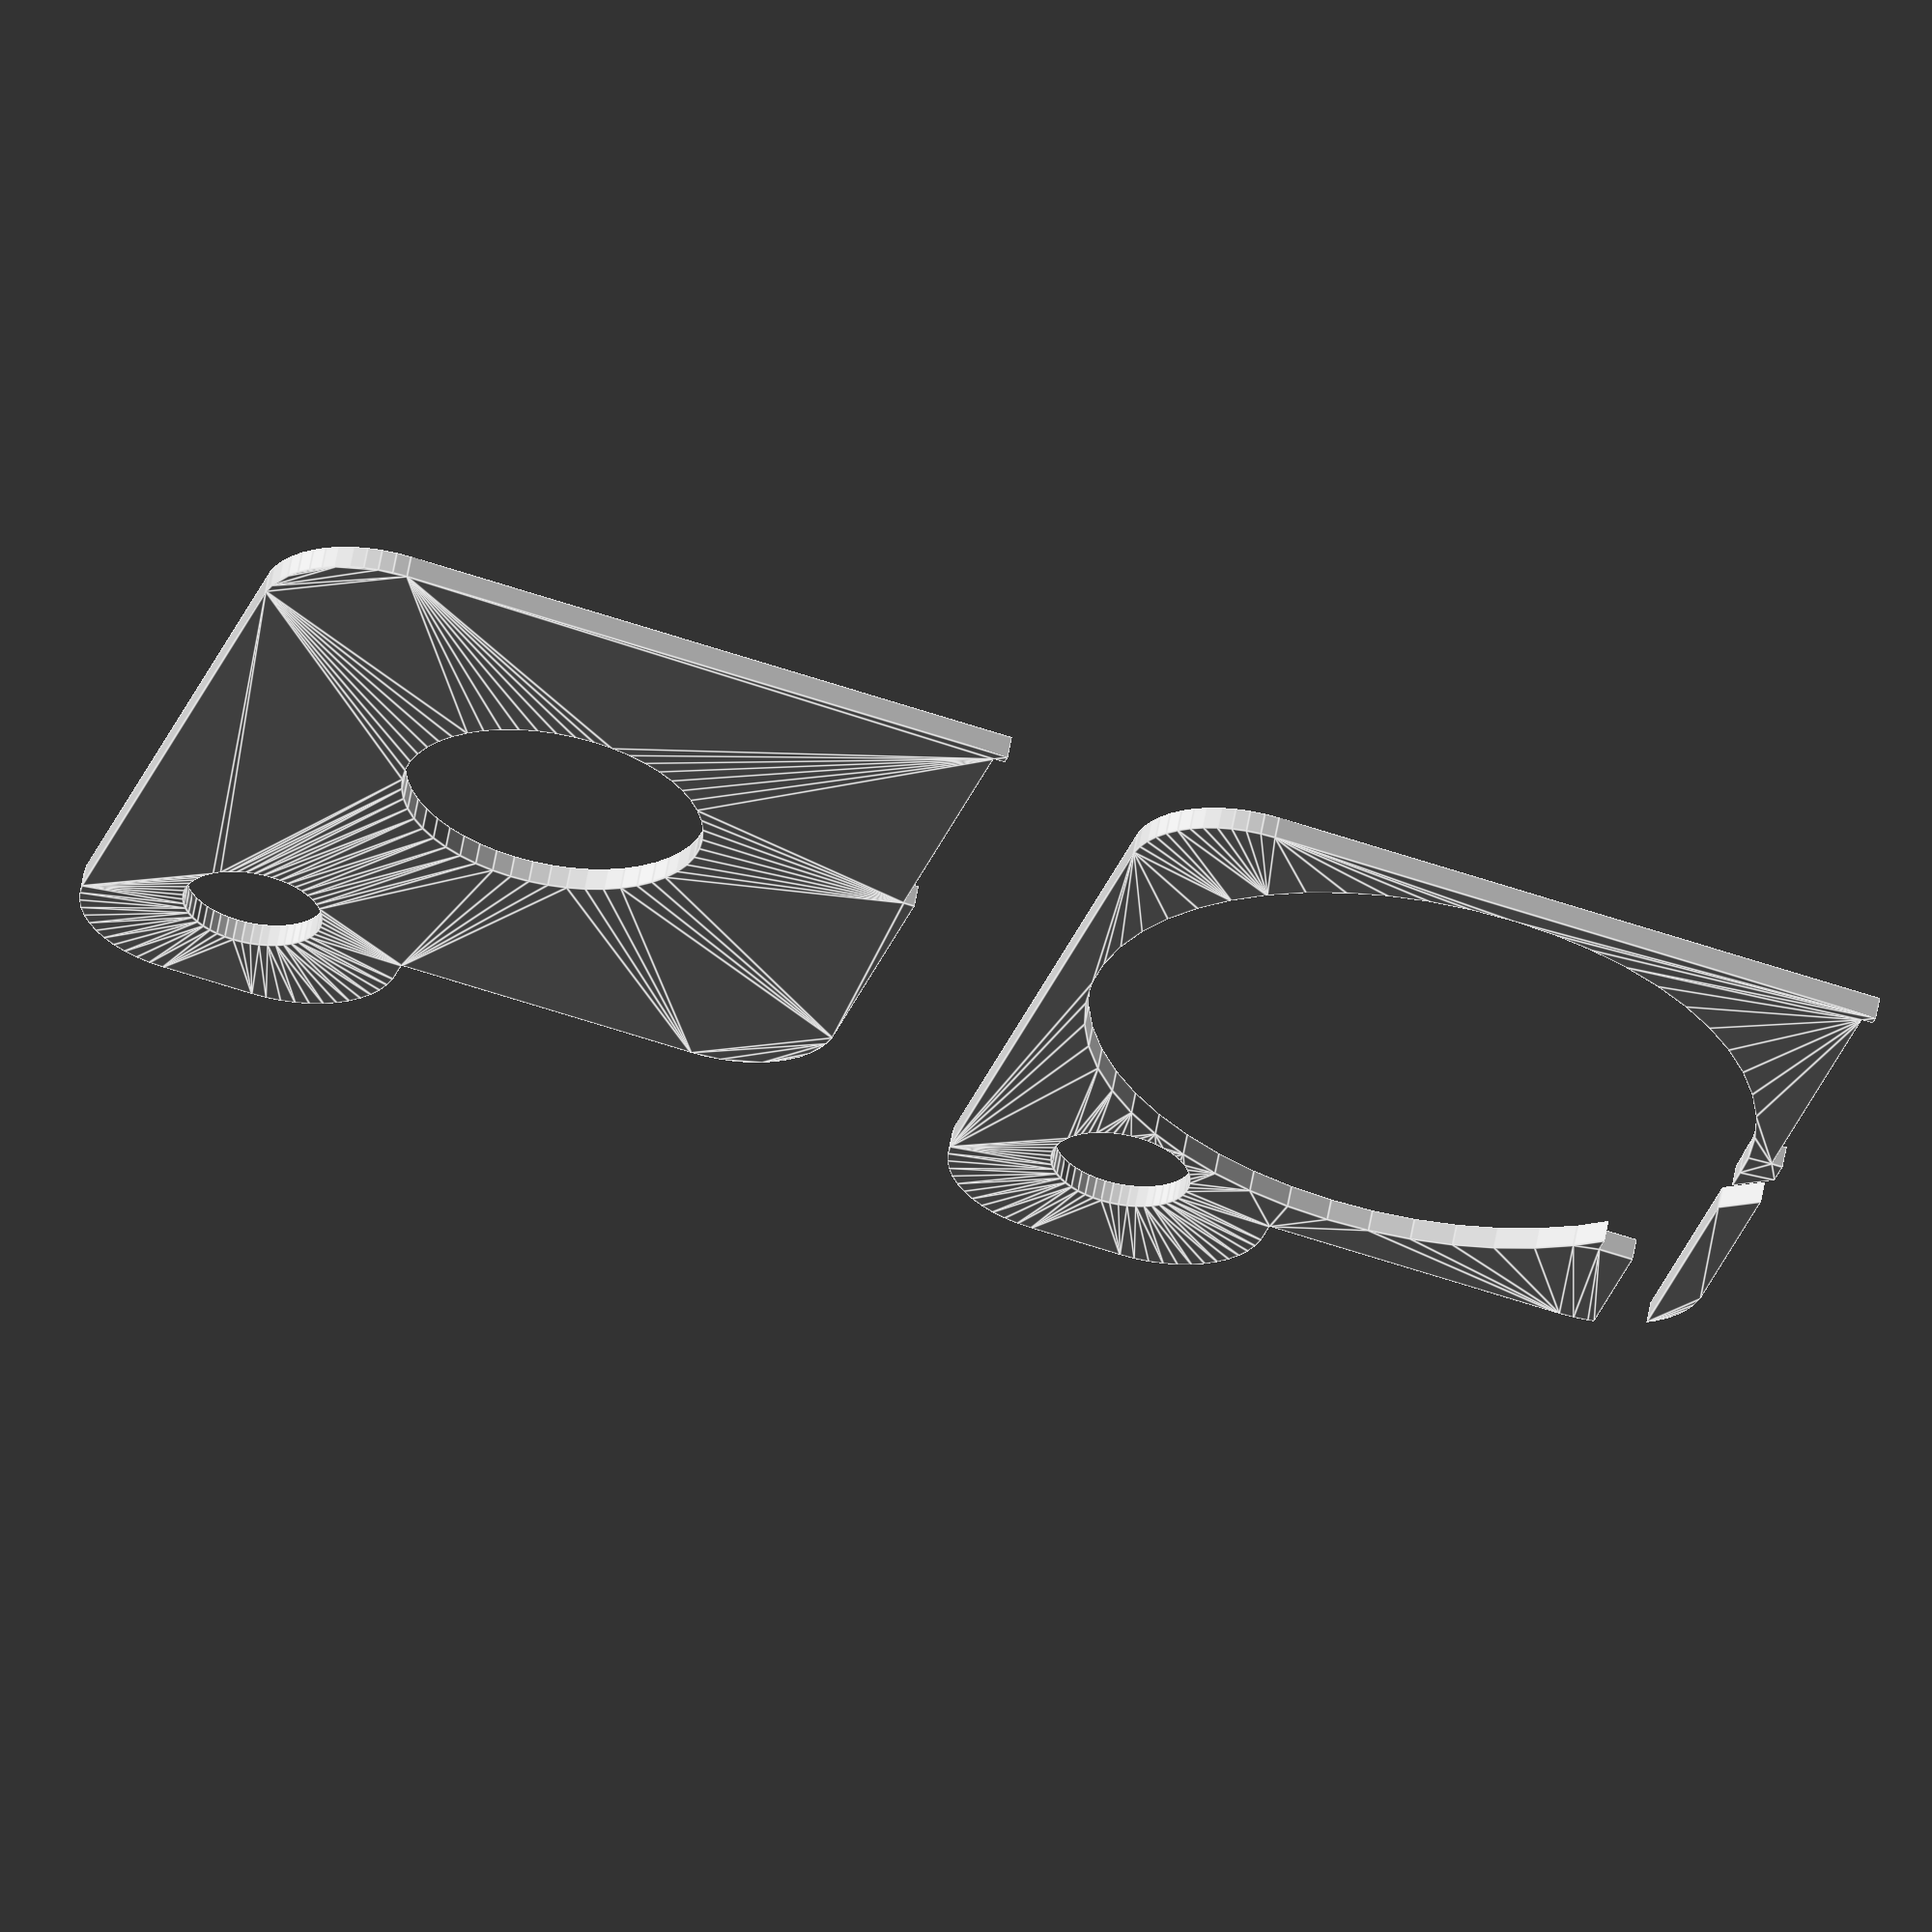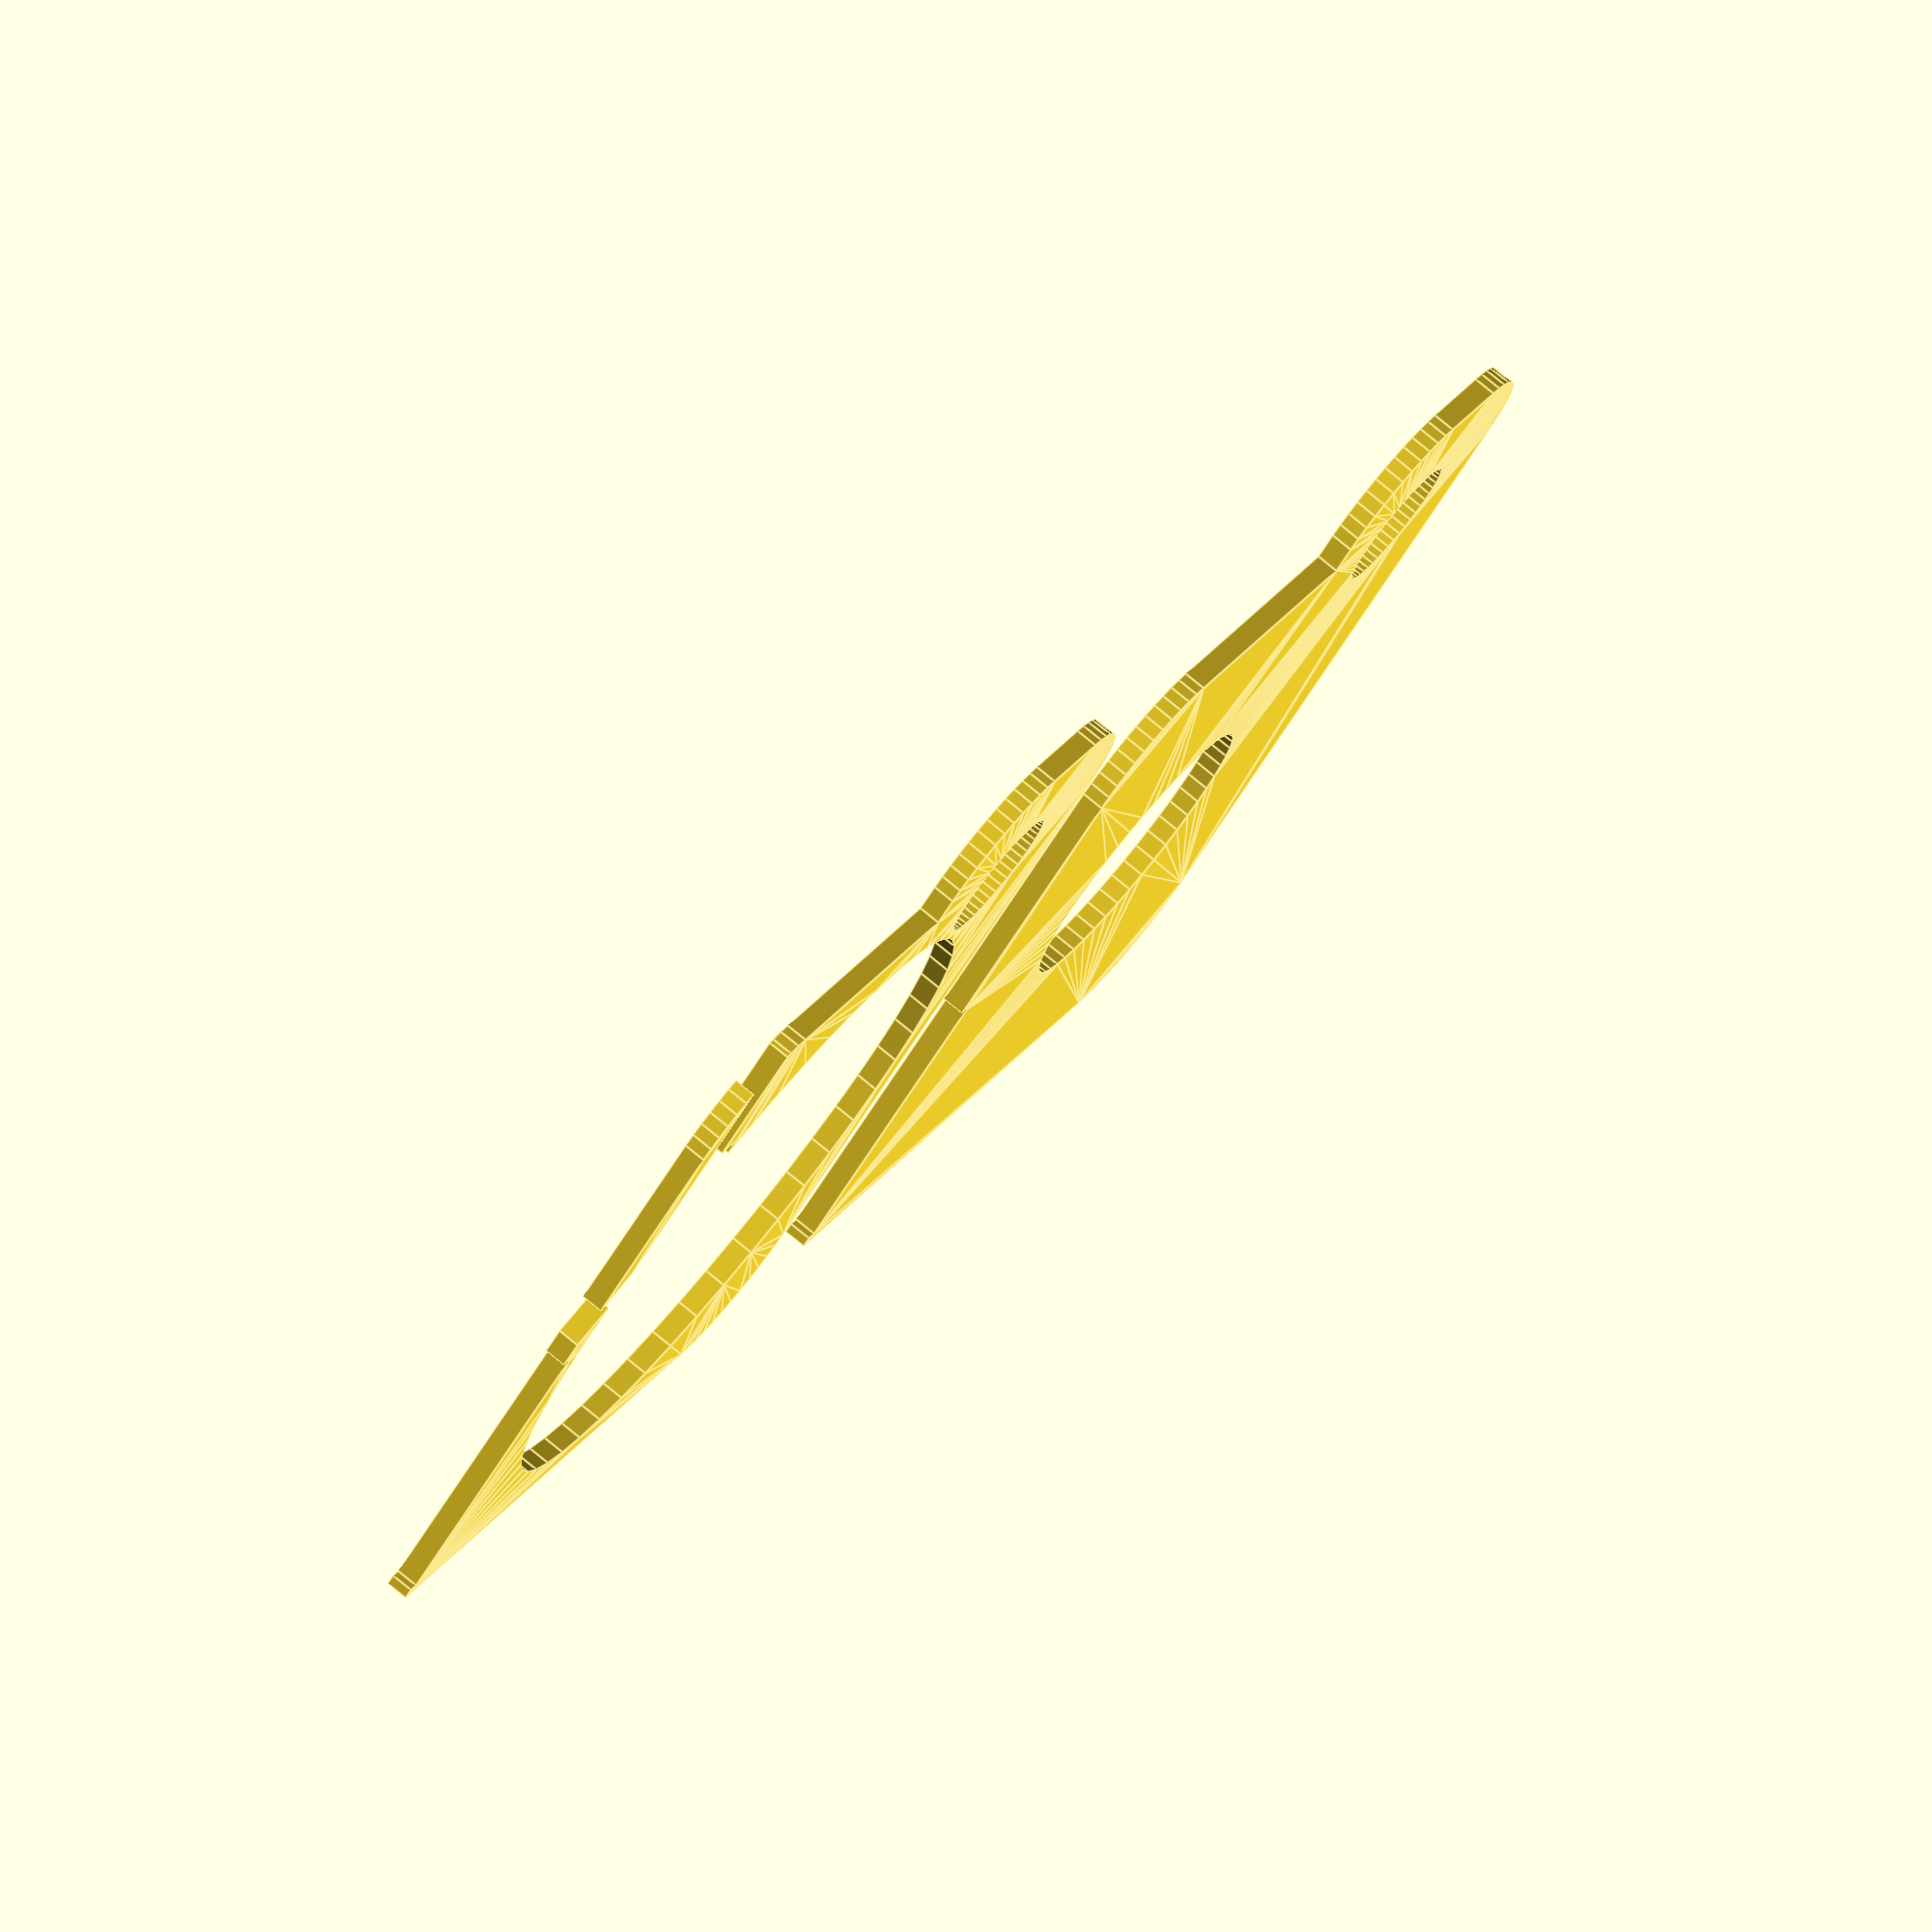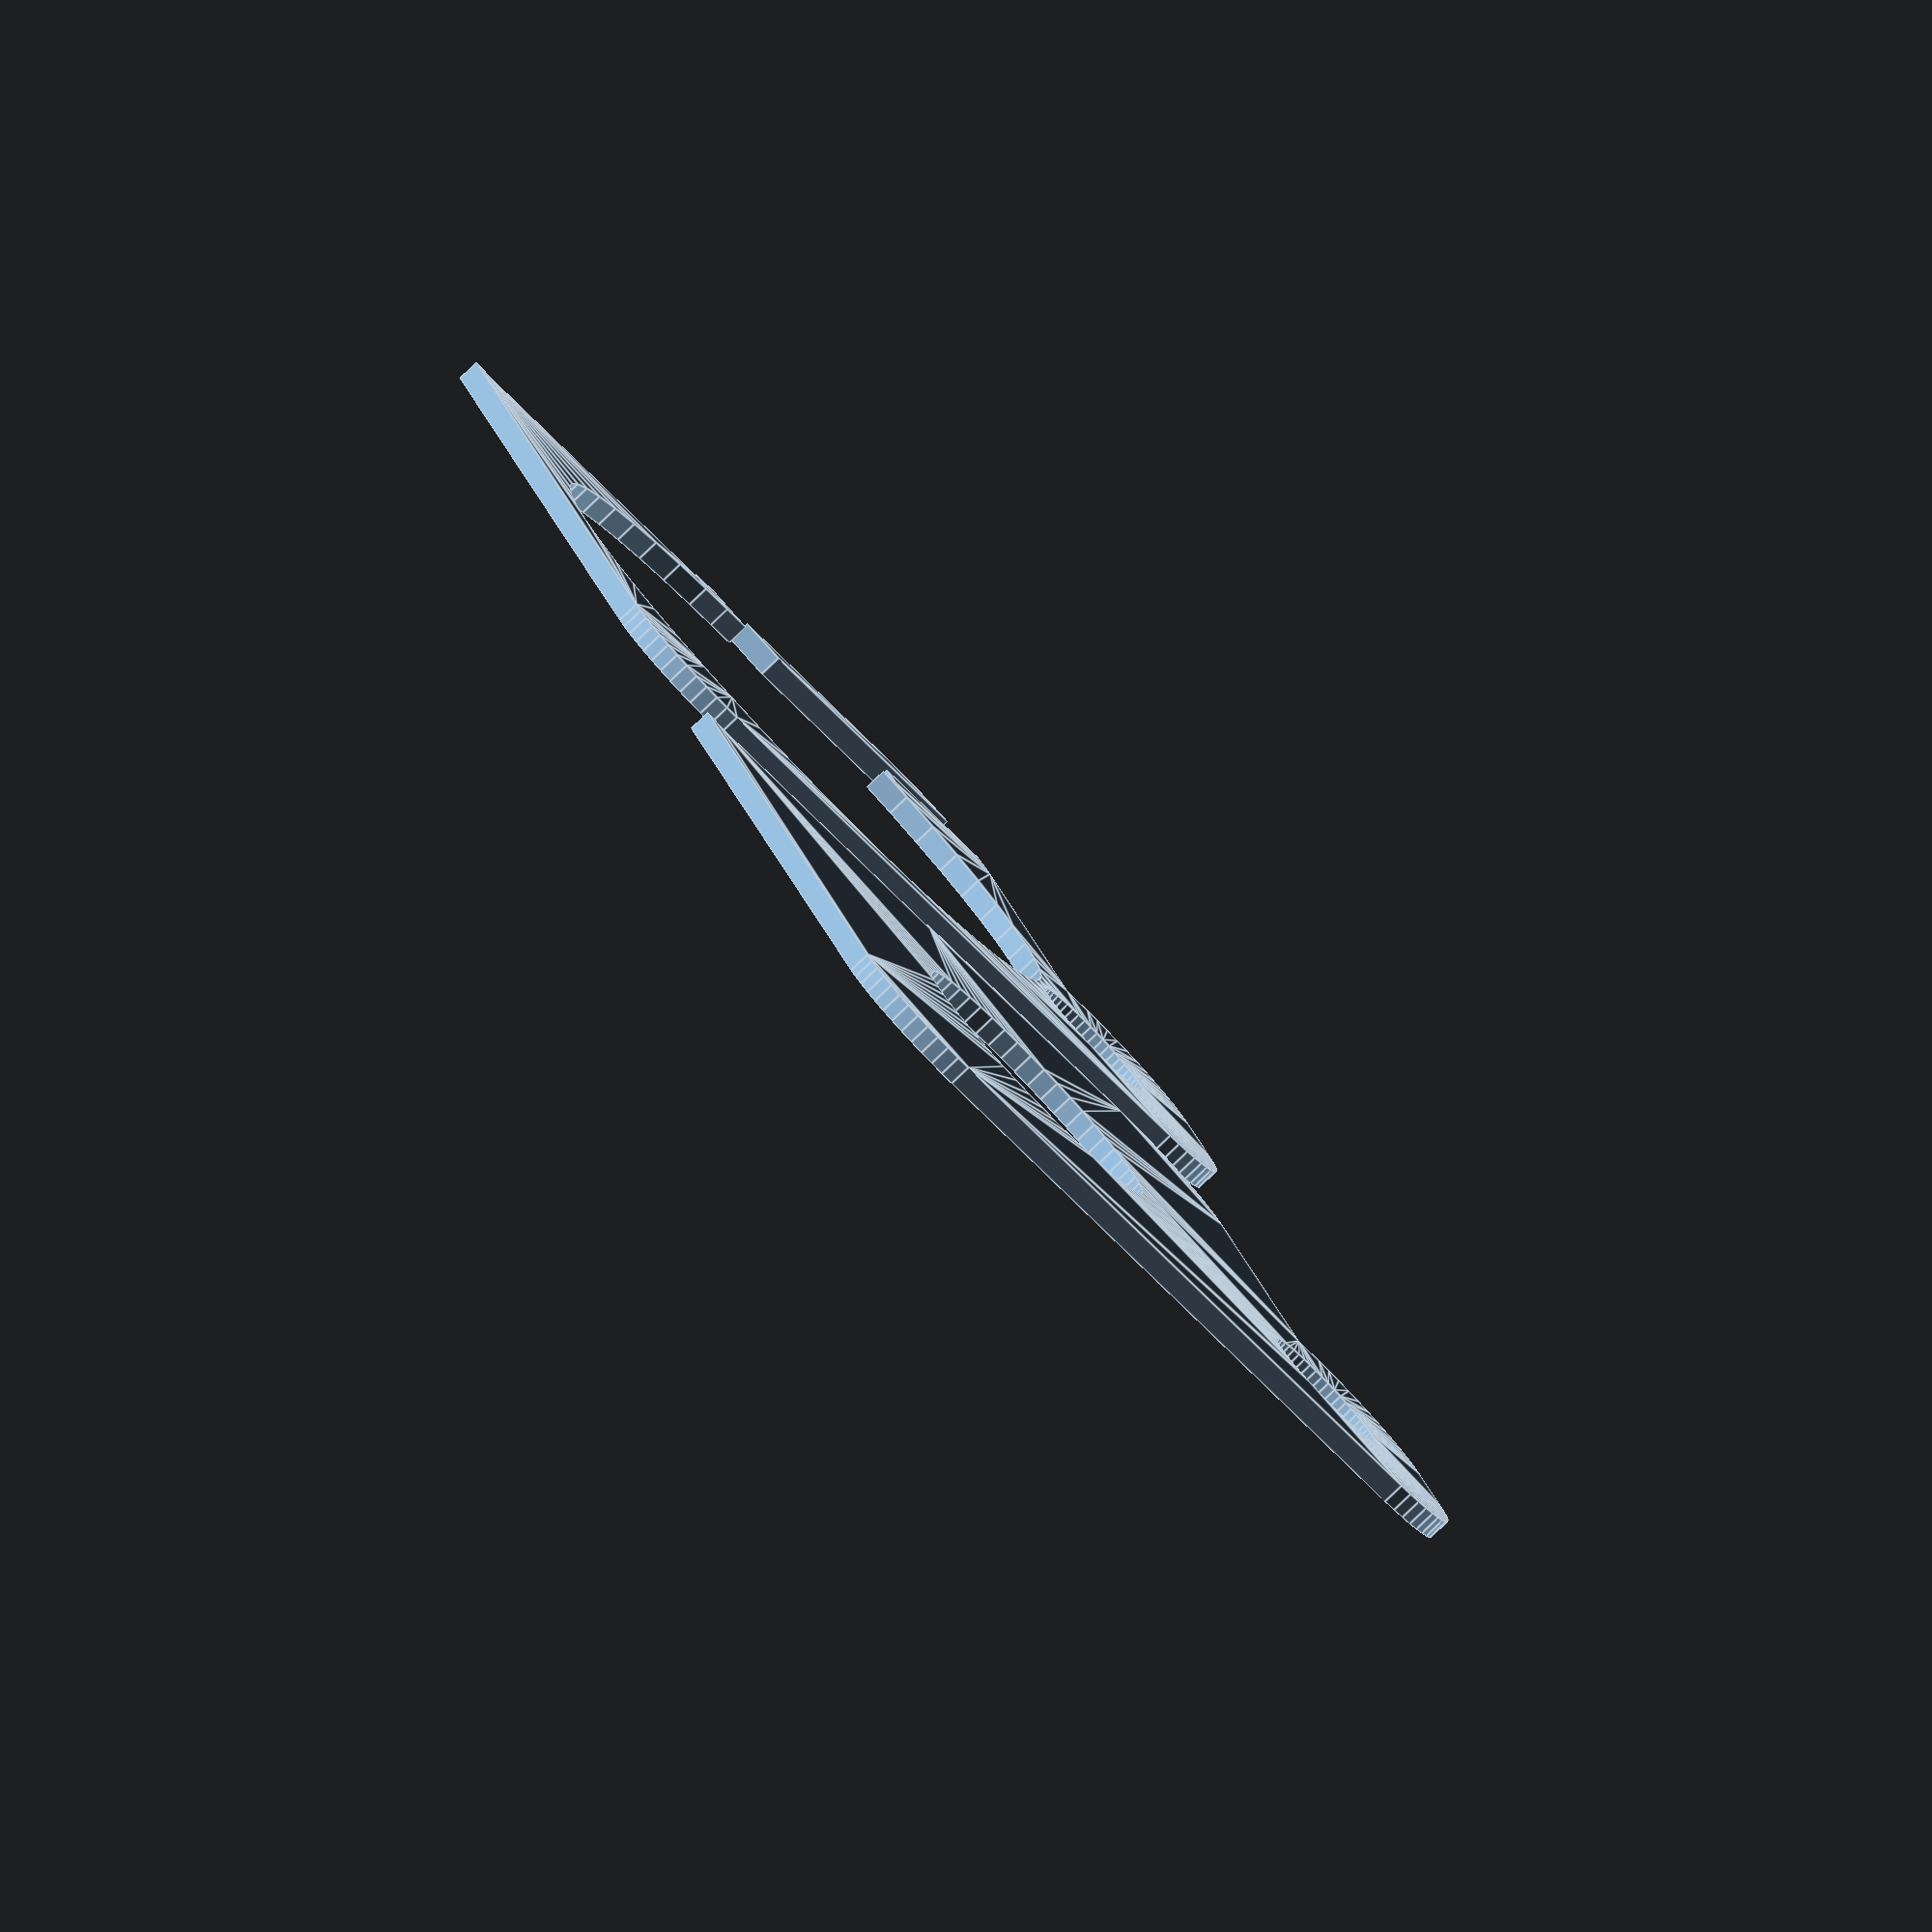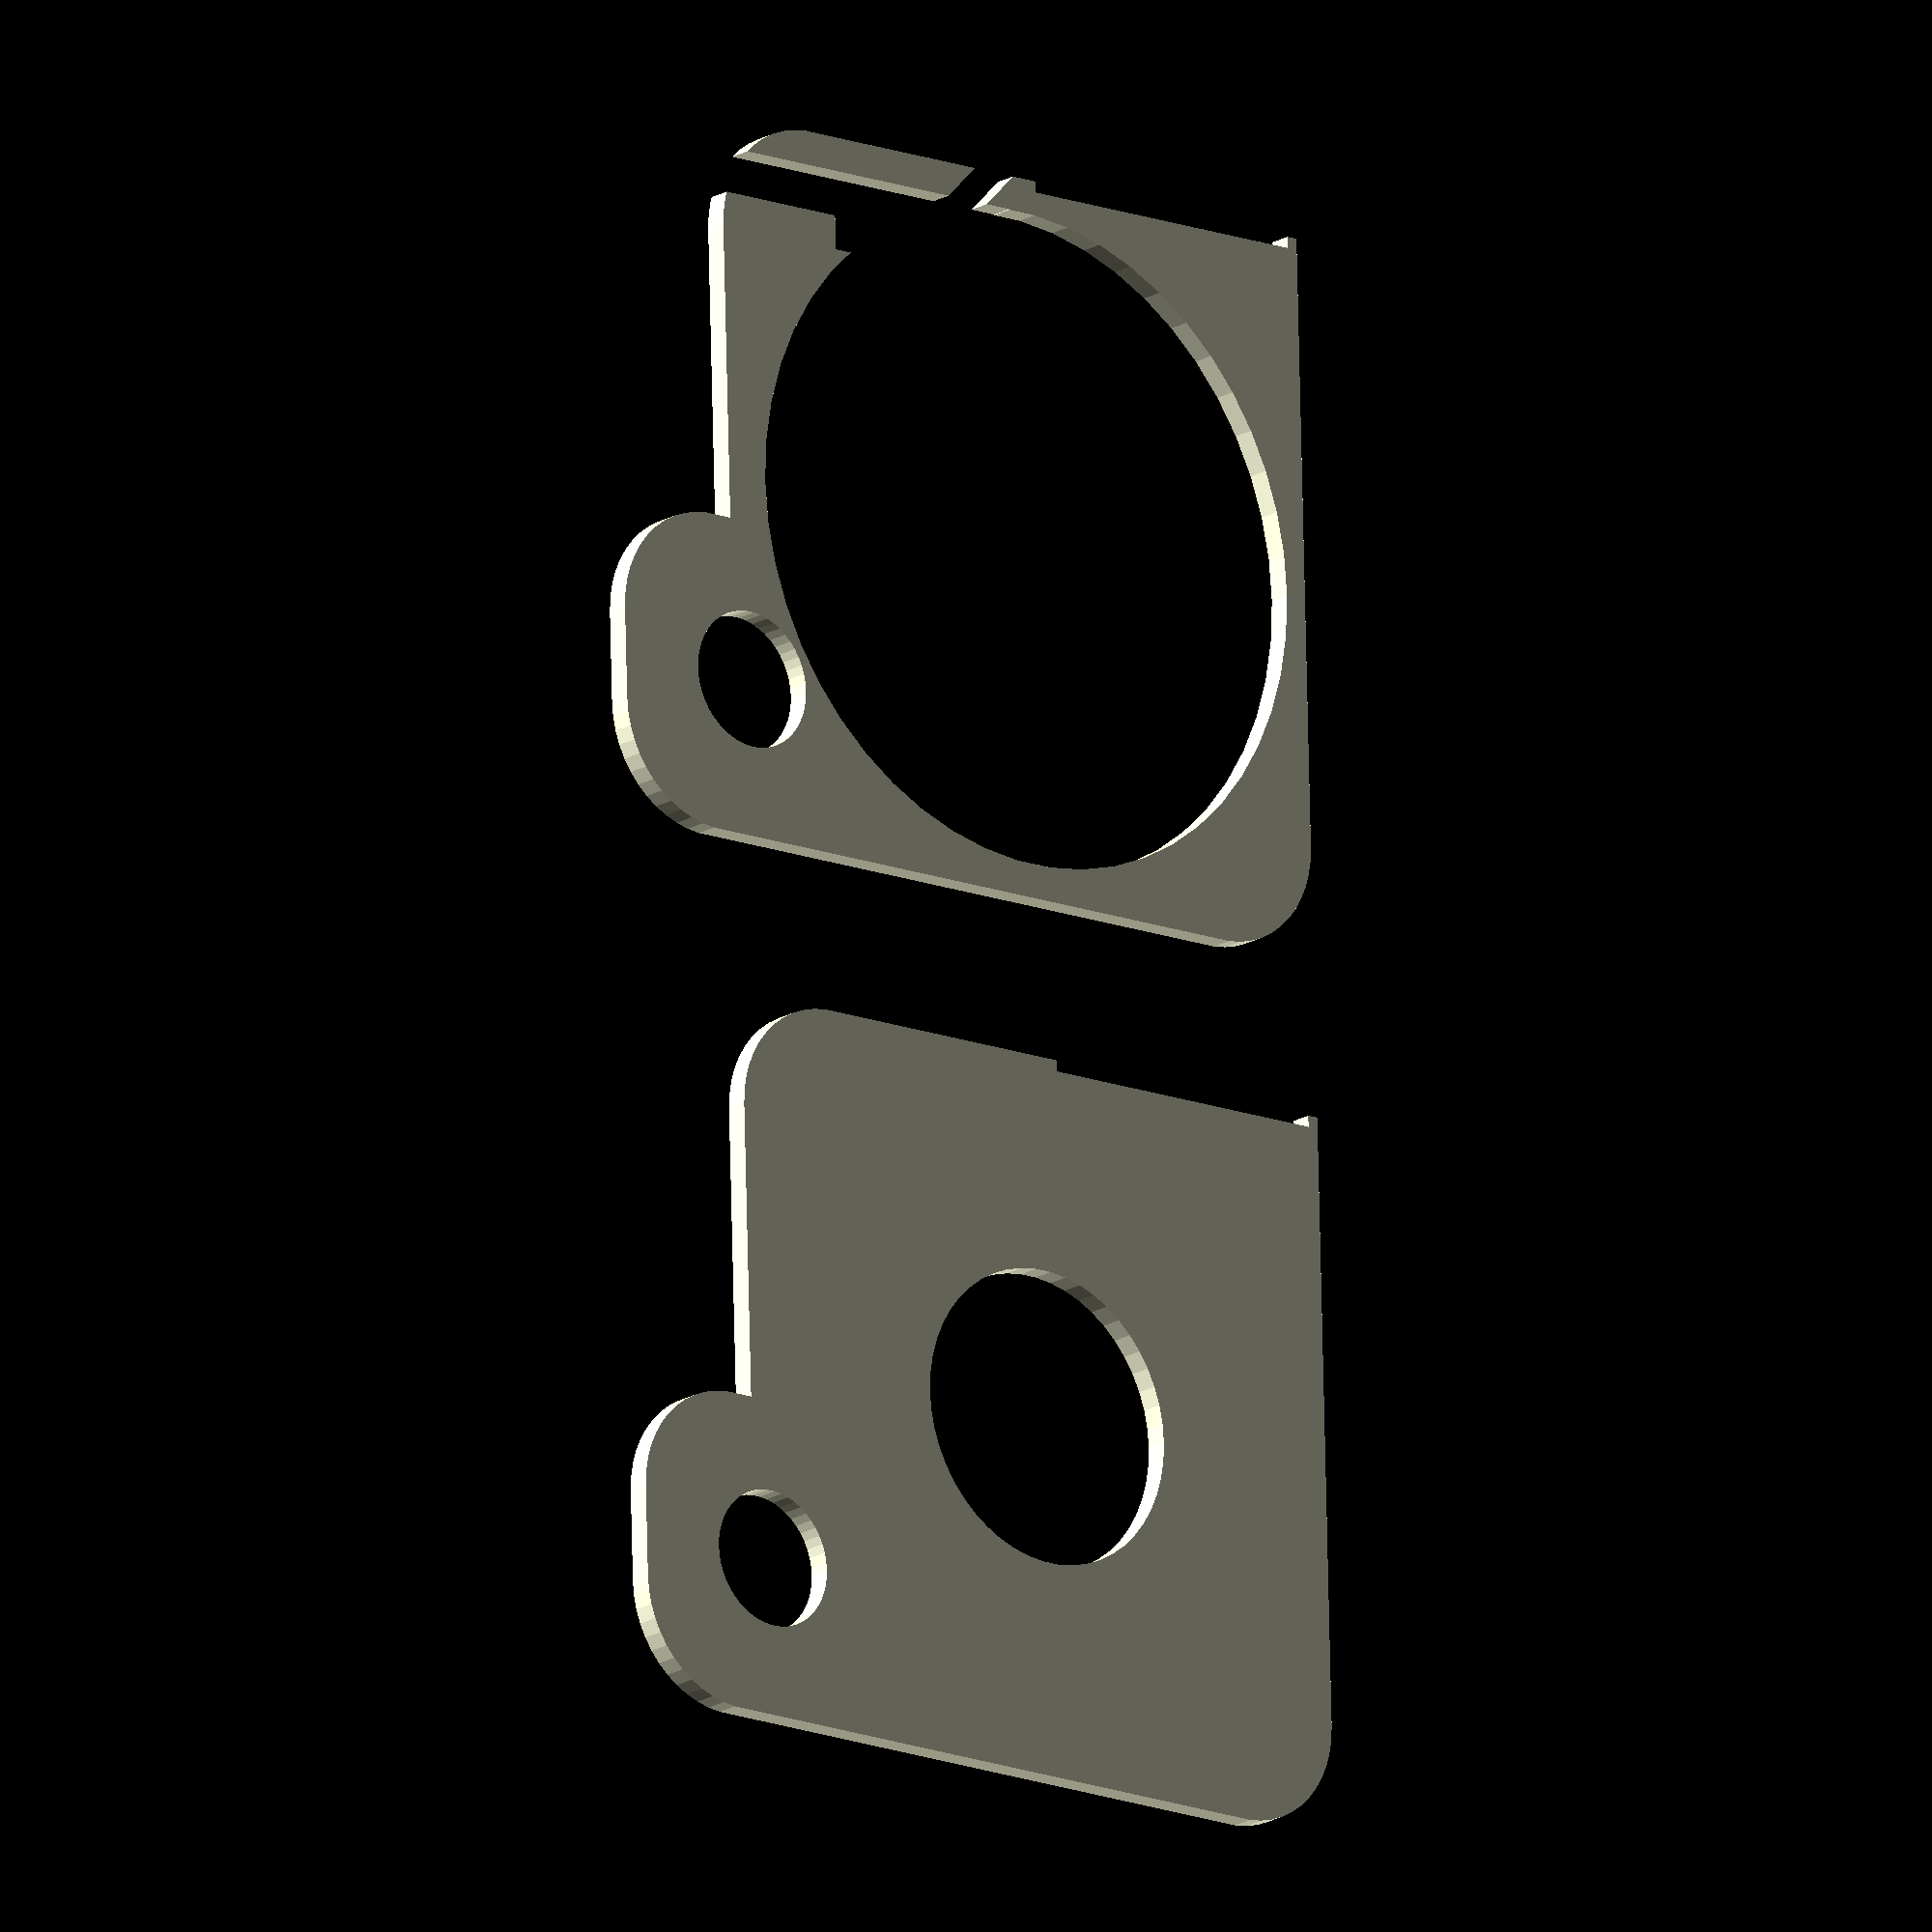
<openscad>
$fn = 50;


union() {
	translate(v = [0, 0, 0]) {
		projection() {
			intersection() {
				translate(v = [-500, -500, -5.5000000000]) {
					cube(size = [1000, 1000, 0.1000000000]);
				}
				difference() {
					union() {
						hull() {
							translate(v = [-11.0000000000, 11.0000000000, 0]) {
								cylinder(h = 14, r = 5);
							}
							translate(v = [11.0000000000, 11.0000000000, 0]) {
								cylinder(h = 14, r = 5);
							}
							translate(v = [-11.0000000000, -11.0000000000, 0]) {
								cylinder(h = 14, r = 5);
							}
							translate(v = [11.0000000000, -11.0000000000, 0]) {
								cylinder(h = 14, r = 5);
							}
						}
						translate(v = [7.5000000000, -9.0000000000, 0]) {
							hull() {
								translate(v = [-9.5000000000, 2.0000000000, 0]) {
									cylinder(h = 14, r = 5);
								}
								translate(v = [9.5000000000, 2.0000000000, 0]) {
									cylinder(h = 14, r = 5);
								}
								translate(v = [-9.5000000000, -2.0000000000, 0]) {
									cylinder(h = 14, r = 5);
								}
								translate(v = [9.5000000000, -2.0000000000, 0]) {
									cylinder(h = 14, r = 5);
								}
							}
						}
						translate(v = [-16.0000000000, 10.0000000000, 0]) {
							cube(size = [6, 6, 14]);
						}
					}
					union() {
						translate(v = [-15.5000000000, 15.5000000000, 0.5000000000]) {
							cube(size = [14, 0.5000000000, 13.0000000000]);
						}
						translate(v = [15.0000000000, -9.0000000000, -50.0000000000]) {
							cylinder(h = 100, r = 3.0000000000);
						}
						translate(v = [-0.5000000000, 0.0000000000, 0.6000000000]) {
							cylinder(h = 16.4000000000, r = 14.5000000000);
						}
						translate(v = [-0.5000000000, 0.0000000000, -7.0000000000]) {
							cylinder(h = 14, r = 6.5000000000);
						}
						translate(v = [0.0000000000, 12.5000000000, 0.6000000000]) {
							cube(size = [16.0000000000, 2, 16.4000000000]);
						}
						translate(v = [2.0000000000, 12.5000000000, 12.5000000000]) {
							cube(size = [14.0000000000, 5, 1.5000000000]);
						}
						translate(v = [-3.0000000000, 18.7500000000, 0.6000000000]) {
							rotate(a = [0, 0, -45]) {
								cube(size = [10, 1.5000000000, 16.4000000000]);
							}
						}
						translate(v = [2.2500000000, 11.0000000000, 0.6000000000]) {
							cube(size = [7.5000000000, 2, 13.4000000000]);
						}
					}
				}
			}
		}
	}
	translate(v = [0, 39, 0]) {
		projection() {
			intersection() {
				translate(v = [-500, -500, -2.5000000000]) {
					cube(size = [1000, 1000, 0.1000000000]);
				}
				difference() {
					union() {
						hull() {
							translate(v = [-11.0000000000, 11.0000000000, 0]) {
								cylinder(h = 14, r = 5);
							}
							translate(v = [11.0000000000, 11.0000000000, 0]) {
								cylinder(h = 14, r = 5);
							}
							translate(v = [-11.0000000000, -11.0000000000, 0]) {
								cylinder(h = 14, r = 5);
							}
							translate(v = [11.0000000000, -11.0000000000, 0]) {
								cylinder(h = 14, r = 5);
							}
						}
						translate(v = [7.5000000000, -9.0000000000, 0]) {
							hull() {
								translate(v = [-9.5000000000, 2.0000000000, 0]) {
									cylinder(h = 14, r = 5);
								}
								translate(v = [9.5000000000, 2.0000000000, 0]) {
									cylinder(h = 14, r = 5);
								}
								translate(v = [-9.5000000000, -2.0000000000, 0]) {
									cylinder(h = 14, r = 5);
								}
								translate(v = [9.5000000000, -2.0000000000, 0]) {
									cylinder(h = 14, r = 5);
								}
							}
						}
						translate(v = [-16.0000000000, 10.0000000000, 0]) {
							cube(size = [6, 6, 14]);
						}
					}
					union() {
						translate(v = [-15.5000000000, 15.5000000000, 0.5000000000]) {
							cube(size = [14, 0.5000000000, 13.0000000000]);
						}
						translate(v = [15.0000000000, -9.0000000000, -50.0000000000]) {
							cylinder(h = 100, r = 3.0000000000);
						}
						translate(v = [-0.5000000000, 0.0000000000, 0.6000000000]) {
							cylinder(h = 16.4000000000, r = 14.5000000000);
						}
						translate(v = [-0.5000000000, 0.0000000000, -7.0000000000]) {
							cylinder(h = 14, r = 6.5000000000);
						}
						translate(v = [0.0000000000, 12.5000000000, 0.6000000000]) {
							cube(size = [16.0000000000, 2, 16.4000000000]);
						}
						translate(v = [2.0000000000, 12.5000000000, 12.5000000000]) {
							cube(size = [14.0000000000, 5, 1.5000000000]);
						}
						translate(v = [-3.0000000000, 18.7500000000, 0.6000000000]) {
							rotate(a = [0, 0, -45]) {
								cube(size = [10, 1.5000000000, 16.4000000000]);
							}
						}
						translate(v = [2.2500000000, 11.0000000000, 0.6000000000]) {
							cube(size = [7.5000000000, 2, 13.4000000000]);
						}
					}
				}
			}
		}
	}
	translate(v = [0, 78, 0]) {
		projection() {
			intersection() {
				translate(v = [-500, -500, 0.5000000000]) {
					cube(size = [1000, 1000, 0.1000000000]);
				}
				difference() {
					union() {
						hull() {
							translate(v = [-11.0000000000, 11.0000000000, 0]) {
								cylinder(h = 14, r = 5);
							}
							translate(v = [11.0000000000, 11.0000000000, 0]) {
								cylinder(h = 14, r = 5);
							}
							translate(v = [-11.0000000000, -11.0000000000, 0]) {
								cylinder(h = 14, r = 5);
							}
							translate(v = [11.0000000000, -11.0000000000, 0]) {
								cylinder(h = 14, r = 5);
							}
						}
						translate(v = [7.5000000000, -9.0000000000, 0]) {
							hull() {
								translate(v = [-9.5000000000, 2.0000000000, 0]) {
									cylinder(h = 14, r = 5);
								}
								translate(v = [9.5000000000, 2.0000000000, 0]) {
									cylinder(h = 14, r = 5);
								}
								translate(v = [-9.5000000000, -2.0000000000, 0]) {
									cylinder(h = 14, r = 5);
								}
								translate(v = [9.5000000000, -2.0000000000, 0]) {
									cylinder(h = 14, r = 5);
								}
							}
						}
						translate(v = [-16.0000000000, 10.0000000000, 0]) {
							cube(size = [6, 6, 14]);
						}
					}
					union() {
						translate(v = [-15.5000000000, 15.5000000000, 0.5000000000]) {
							cube(size = [14, 0.5000000000, 13.0000000000]);
						}
						translate(v = [15.0000000000, -9.0000000000, -50.0000000000]) {
							cylinder(h = 100, r = 3.0000000000);
						}
						translate(v = [-0.5000000000, 0.0000000000, 0.6000000000]) {
							cylinder(h = 16.4000000000, r = 14.5000000000);
						}
						translate(v = [-0.5000000000, 0.0000000000, -7.0000000000]) {
							cylinder(h = 14, r = 6.5000000000);
						}
						translate(v = [0.0000000000, 12.5000000000, 0.6000000000]) {
							cube(size = [16.0000000000, 2, 16.4000000000]);
						}
						translate(v = [2.0000000000, 12.5000000000, 12.5000000000]) {
							cube(size = [14.0000000000, 5, 1.5000000000]);
						}
						translate(v = [-3.0000000000, 18.7500000000, 0.6000000000]) {
							rotate(a = [0, 0, -45]) {
								cube(size = [10, 1.5000000000, 16.4000000000]);
							}
						}
						translate(v = [2.2500000000, 11.0000000000, 0.6000000000]) {
							cube(size = [7.5000000000, 2, 13.4000000000]);
						}
					}
				}
			}
		}
	}
	translate(v = [0, 117, 0]) {
		projection() {
			intersection() {
				translate(v = [-500, -500, 3.5000000000]) {
					cube(size = [1000, 1000, 0.1000000000]);
				}
				difference() {
					union() {
						hull() {
							translate(v = [-11.0000000000, 11.0000000000, 0]) {
								cylinder(h = 14, r = 5);
							}
							translate(v = [11.0000000000, 11.0000000000, 0]) {
								cylinder(h = 14, r = 5);
							}
							translate(v = [-11.0000000000, -11.0000000000, 0]) {
								cylinder(h = 14, r = 5);
							}
							translate(v = [11.0000000000, -11.0000000000, 0]) {
								cylinder(h = 14, r = 5);
							}
						}
						translate(v = [7.5000000000, -9.0000000000, 0]) {
							hull() {
								translate(v = [-9.5000000000, 2.0000000000, 0]) {
									cylinder(h = 14, r = 5);
								}
								translate(v = [9.5000000000, 2.0000000000, 0]) {
									cylinder(h = 14, r = 5);
								}
								translate(v = [-9.5000000000, -2.0000000000, 0]) {
									cylinder(h = 14, r = 5);
								}
								translate(v = [9.5000000000, -2.0000000000, 0]) {
									cylinder(h = 14, r = 5);
								}
							}
						}
						translate(v = [-16.0000000000, 10.0000000000, 0]) {
							cube(size = [6, 6, 14]);
						}
					}
					union() {
						translate(v = [-15.5000000000, 15.5000000000, 0.5000000000]) {
							cube(size = [14, 0.5000000000, 13.0000000000]);
						}
						translate(v = [15.0000000000, -9.0000000000, -50.0000000000]) {
							cylinder(h = 100, r = 3.0000000000);
						}
						translate(v = [-0.5000000000, 0.0000000000, 0.6000000000]) {
							cylinder(h = 16.4000000000, r = 14.5000000000);
						}
						translate(v = [-0.5000000000, 0.0000000000, -7.0000000000]) {
							cylinder(h = 14, r = 6.5000000000);
						}
						translate(v = [0.0000000000, 12.5000000000, 0.6000000000]) {
							cube(size = [16.0000000000, 2, 16.4000000000]);
						}
						translate(v = [2.0000000000, 12.5000000000, 12.5000000000]) {
							cube(size = [14.0000000000, 5, 1.5000000000]);
						}
						translate(v = [-3.0000000000, 18.7500000000, 0.6000000000]) {
							rotate(a = [0, 0, -45]) {
								cube(size = [10, 1.5000000000, 16.4000000000]);
							}
						}
						translate(v = [2.2500000000, 11.0000000000, 0.6000000000]) {
							cube(size = [7.5000000000, 2, 13.4000000000]);
						}
					}
				}
			}
		}
	}
}
</openscad>
<views>
elev=119.9 azim=286.1 roll=169.9 proj=o view=edges
elev=100.7 azim=136.9 roll=230.6 proj=o view=edges
elev=82.6 azim=338.6 roll=313.7 proj=o view=edges
elev=197.8 azim=181.7 roll=40.1 proj=o view=solid
</views>
